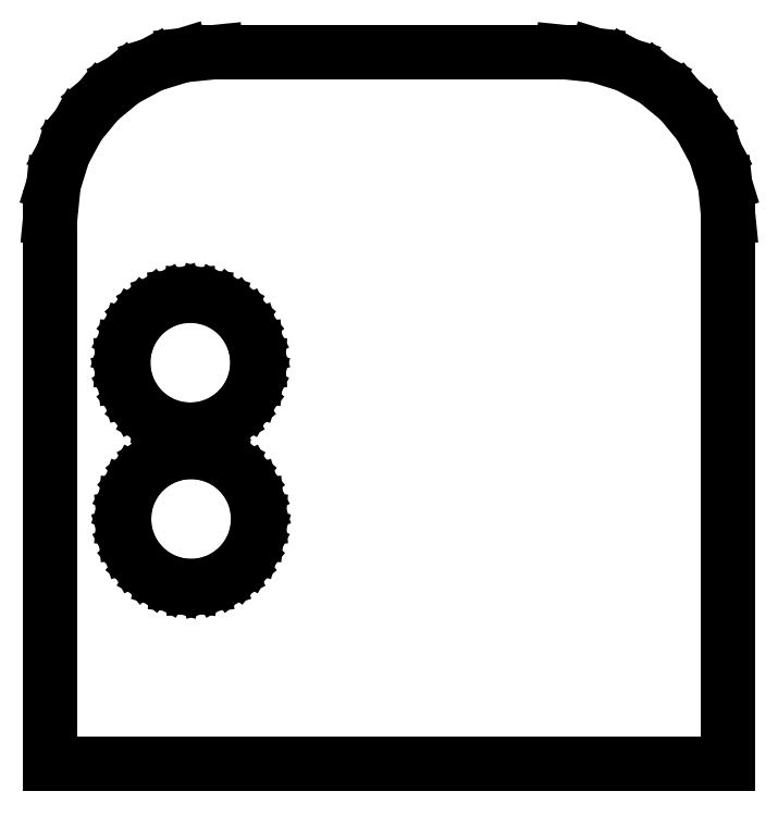
<metadata>
{"format":"dxf","ext":"dxf","renderer":"ezdxf+matplotlib","layout":"modelspace","background":"white","min_lineweight":24,"dpi":150}
</metadata>
<code>
0
SECTION
2
ENTITIES
0
LINE
8
0
10
31.18
20
133.2
30
0
11
24.91
21
132.6
31
0
0
LINE
8
0
10
24.91
20
132.6
30
0
11
19.08
21
130.8
31
0
0
LINE
8
0
10
19.08
20
130.8
30
0
11
13.8
21
127.9
31
0
0
LINE
8
0
10
13.8
20
127.9
30
0
11
9.214
21
124.1
31
0
0
LINE
8
0
10
9.214
20
124.1
30
0
11
5.428
21
119.5
31
0
0
LINE
8
0
10
5.428
20
119.5
30
0
11
2.573
21
114.3
31
0
0
LINE
8
0
10
2.573
20
114.3
30
0
11
0.7689
21
108.4
31
0
0
LINE
8
0
10
0.7689
20
108.4
30
0
11
0.1406
21
102.2
31
0
0
LINE
8
0
10
0.1406
20
102.2
30
0
11
0.1406
21
0.1406
31
0
0
LINE
8
0
10
0.1406
20
0.1406
30
0
11
126.9
21
0.1406
31
0
0
LINE
8
0
10
126.9
20
0.1406
30
0
11
126.9
21
102.2
31
0
0
LINE
8
0
10
126.9
20
102.2
30
0
11
126.2
21
108.4
31
0
0
LINE
8
0
10
126.2
20
108.4
30
0
11
124.4
21
114.3
31
0
0
LINE
8
0
10
124.4
20
114.3
30
0
11
121.6
21
119.5
31
0
0
LINE
8
0
10
121.6
20
119.5
30
0
11
117.8
21
124.1
31
0
0
LINE
8
0
10
117.8
20
124.1
30
0
11
113.2
21
127.9
31
0
0
LINE
8
0
10
113.2
20
127.9
30
0
11
107.9
21
130.8
31
0
0
LINE
8
0
10
107.9
20
130.8
30
0
11
102.1
21
132.6
31
0
0
LINE
8
0
10
102.1
20
132.6
30
0
11
95.82
21
133.2
31
0
0
LINE
8
0
10
95.82
20
133.2
30
0
11
31.18
21
133.2
31
0
0
LINE
8
0
10
38.87
20
75.14
30
0
11
38.62
21
72.61
31
0
0
LINE
8
0
10
38.62
20
72.61
30
0
11
37.89
21
70.25
31
0
0
LINE
8
0
10
37.89
20
70.25
30
0
11
36.73
21
68.12
31
0
0
LINE
8
0
10
36.73
20
68.12
30
0
11
35.2
21
66.26
31
0
0
LINE
8
0
10
35.2
20
66.26
30
0
11
33.34
21
64.73
31
0
0
LINE
8
0
10
33.34
20
64.73
30
0
11
31.2
21
63.57
31
0
0
LINE
8
0
10
31.2
20
63.57
30
0
11
28.85
21
62.84
31
0
0
LINE
8
0
10
28.85
20
62.84
30
0
11
26.32
21
62.58
31
0
0
LINE
8
0
10
26.32
20
62.58
30
0
11
23.78
21
62.84
31
0
0
LINE
8
0
10
23.78
20
62.84
30
0
11
21.43
21
63.57
31
0
0
LINE
8
0
10
21.43
20
63.57
30
0
11
19.29
21
64.73
31
0
0
LINE
8
0
10
19.29
20
64.73
30
0
11
17.43
21
66.26
31
0
0
LINE
8
0
10
17.43
20
66.26
30
0
11
15.9
21
68.12
31
0
0
LINE
8
0
10
15.9
20
68.12
30
0
11
14.74
21
70.25
31
0
0
LINE
8
0
10
14.74
20
70.25
30
0
11
14.01
21
72.61
31
0
0
LINE
8
0
10
14.01
20
72.61
30
0
11
13.76
21
75.14
31
0
0
LINE
8
0
10
13.76
20
75.14
30
0
11
14.01
21
77.67
31
0
0
LINE
8
0
10
14.01
20
77.67
30
0
11
14.74
21
80.03
31
0
0
LINE
8
0
10
14.74
20
80.03
30
0
11
15.9
21
82.17
31
0
0
LINE
8
0
10
15.9
20
82.17
30
0
11
17.43
21
84.02
31
0
0
LINE
8
0
10
17.43
20
84.02
30
0
11
19.29
21
85.56
31
0
0
LINE
8
0
10
19.29
20
85.56
30
0
11
21.43
21
86.72
31
0
0
LINE
8
0
10
21.43
20
86.72
30
0
11
23.78
21
87.45
31
0
0
LINE
8
0
10
23.78
20
87.45
30
0
11
26.32
21
87.7
31
0
0
LINE
8
0
10
26.32
20
87.7
30
0
11
28.85
21
87.45
31
0
0
LINE
8
0
10
28.85
20
87.45
30
0
11
31.2
21
86.72
31
0
0
LINE
8
0
10
31.2
20
86.72
30
0
11
33.34
21
85.56
31
0
0
LINE
8
0
10
33.34
20
85.56
30
0
11
35.2
21
84.02
31
0
0
LINE
8
0
10
35.2
20
84.02
30
0
11
36.73
21
82.17
31
0
0
LINE
8
0
10
36.73
20
82.17
30
0
11
37.89
21
80.03
31
0
0
LINE
8
0
10
37.89
20
80.03
30
0
11
38.62
21
77.67
31
0
0
LINE
8
0
10
38.62
20
77.67
30
0
11
38.87
21
75.14
31
0
0
LINE
8
0
10
39.02
20
45.94
30
0
11
38.76
21
43.41
31
0
0
LINE
8
0
10
38.76
20
43.41
30
0
11
38.03
21
41.05
31
0
0
LINE
8
0
10
38.03
20
41.05
30
0
11
36.87
21
38.92
31
0
0
LINE
8
0
10
36.87
20
38.92
30
0
11
35.34
21
37.06
31
0
0
LINE
8
0
10
35.34
20
37.06
30
0
11
33.48
21
35.52
31
0
0
LINE
8
0
10
33.48
20
35.52
30
0
11
31.34
21
34.37
31
0
0
LINE
8
0
10
31.34
20
34.37
30
0
11
28.99
21
33.64
31
0
0
LINE
8
0
10
28.99
20
33.64
30
0
11
26.46
21
33.38
31
0
0
LINE
8
0
10
26.46
20
33.38
30
0
11
23.93
21
33.64
31
0
0
LINE
8
0
10
23.93
20
33.64
30
0
11
21.57
21
34.37
31
0
0
LINE
8
0
10
21.57
20
34.37
30
0
11
19.43
21
35.52
31
0
0
LINE
8
0
10
19.43
20
35.52
30
0
11
17.58
21
37.06
31
0
0
LINE
8
0
10
17.58
20
37.06
30
0
11
16.04
21
38.92
31
0
0
LINE
8
0
10
16.04
20
38.92
30
0
11
14.89
21
41.05
31
0
0
LINE
8
0
10
14.89
20
41.05
30
0
11
14.15
21
43.41
31
0
0
LINE
8
0
10
14.15
20
43.41
30
0
11
13.9
21
45.94
31
0
0
LINE
8
0
10
13.9
20
45.94
30
0
11
14.15
21
48.47
31
0
0
LINE
8
0
10
14.15
20
48.47
30
0
11
14.89
21
50.83
31
0
0
LINE
8
0
10
14.89
20
50.83
30
0
11
16.04
21
52.96
31
0
0
LINE
8
0
10
16.04
20
52.96
30
0
11
17.58
21
54.82
31
0
0
LINE
8
0
10
17.58
20
54.82
30
0
11
19.43
21
56.35
31
0
0
LINE
8
0
10
19.43
20
56.35
30
0
11
21.57
21
57.51
31
0
0
LINE
8
0
10
21.57
20
57.51
30
0
11
23.93
21
58.24
31
0
0
LINE
8
0
10
23.93
20
58.24
30
0
11
26.46
21
58.5
31
0
0
LINE
8
0
10
26.46
20
58.5
30
0
11
28.99
21
58.24
31
0
0
LINE
8
0
10
28.99
20
58.24
30
0
11
31.34
21
57.51
31
0
0
LINE
8
0
10
31.34
20
57.51
30
0
11
33.48
21
56.35
31
0
0
LINE
8
0
10
33.48
20
56.35
30
0
11
35.34
21
54.82
31
0
0
LINE
8
0
10
35.34
20
54.82
30
0
11
36.87
21
52.96
31
0
0
LINE
8
0
10
36.87
20
52.96
30
0
11
38.03
21
50.83
31
0
0
LINE
8
0
10
38.03
20
50.83
30
0
11
38.76
21
48.47
31
0
0
LINE
8
0
10
38.76
20
48.47
30
0
11
39.02
21
45.94
31
0
0
ENDSEC
0
EOF

</code>
